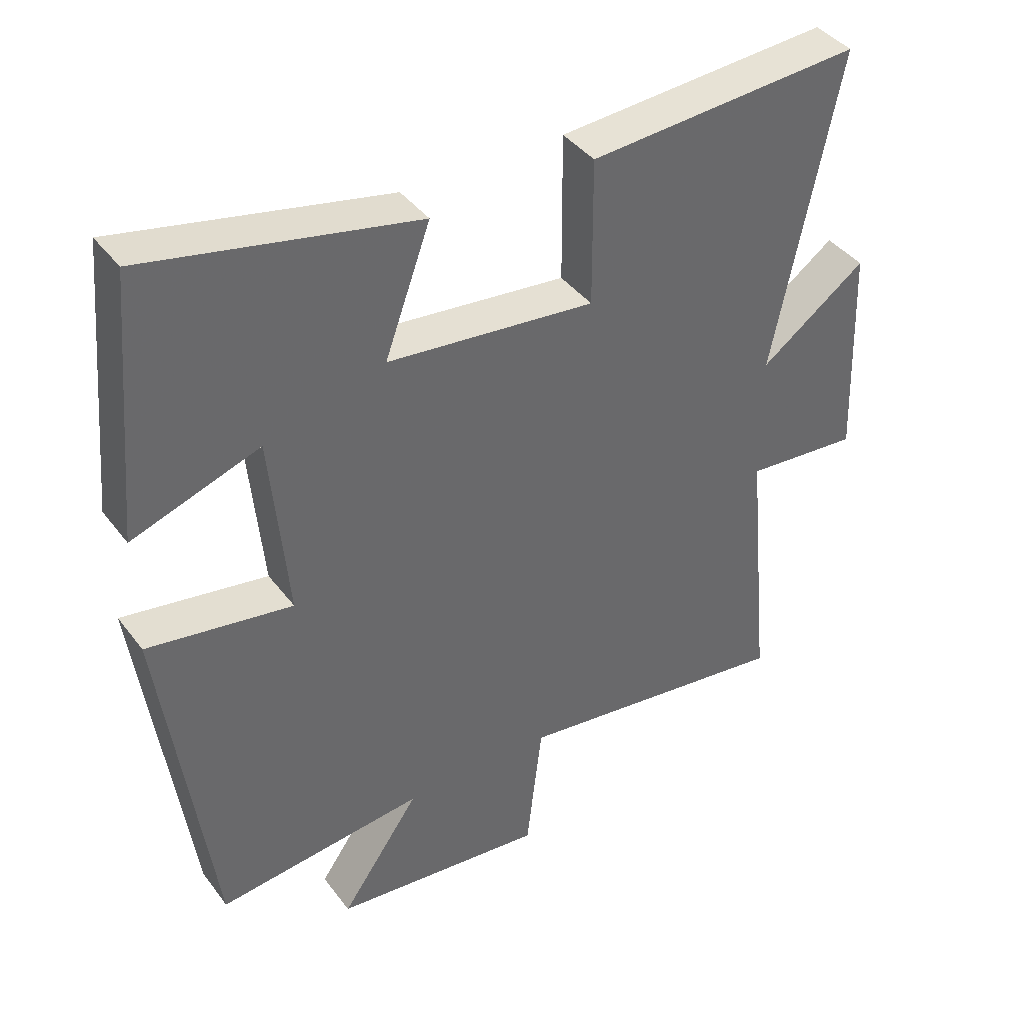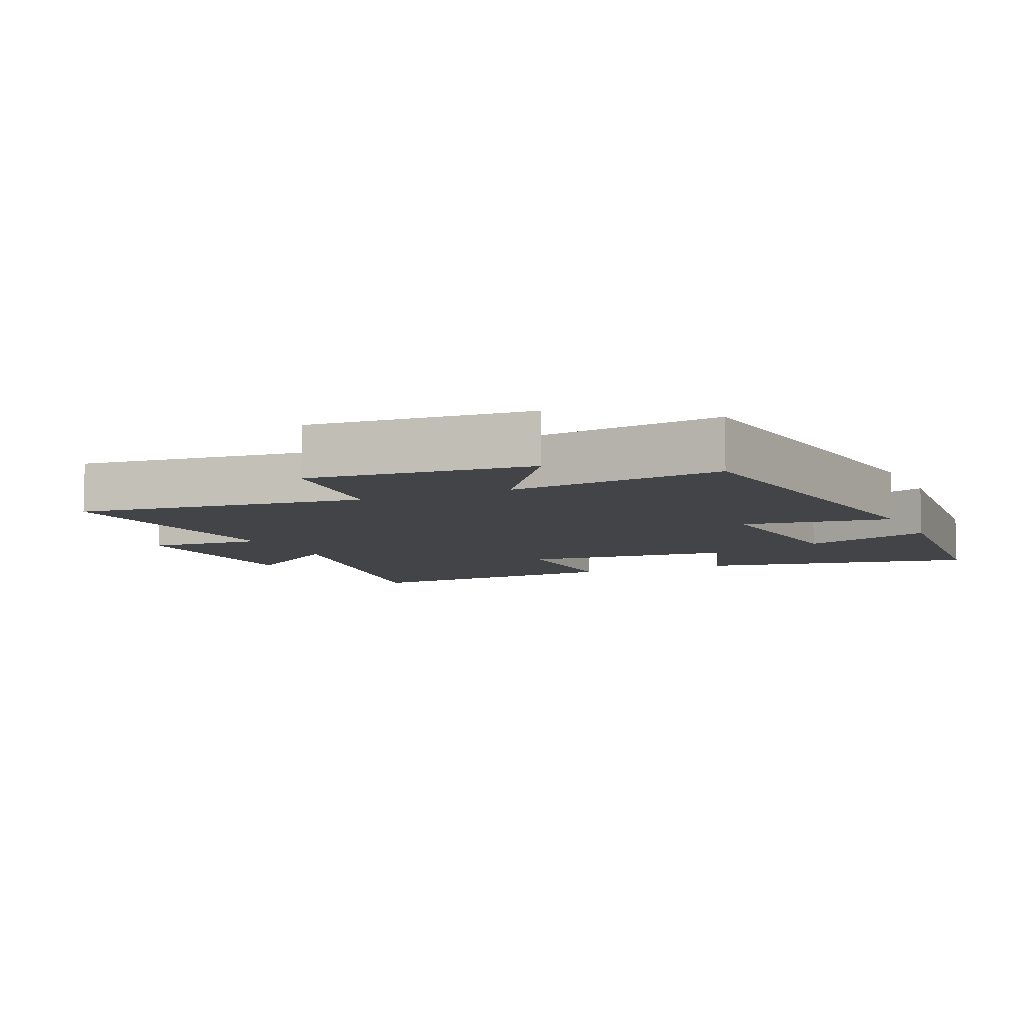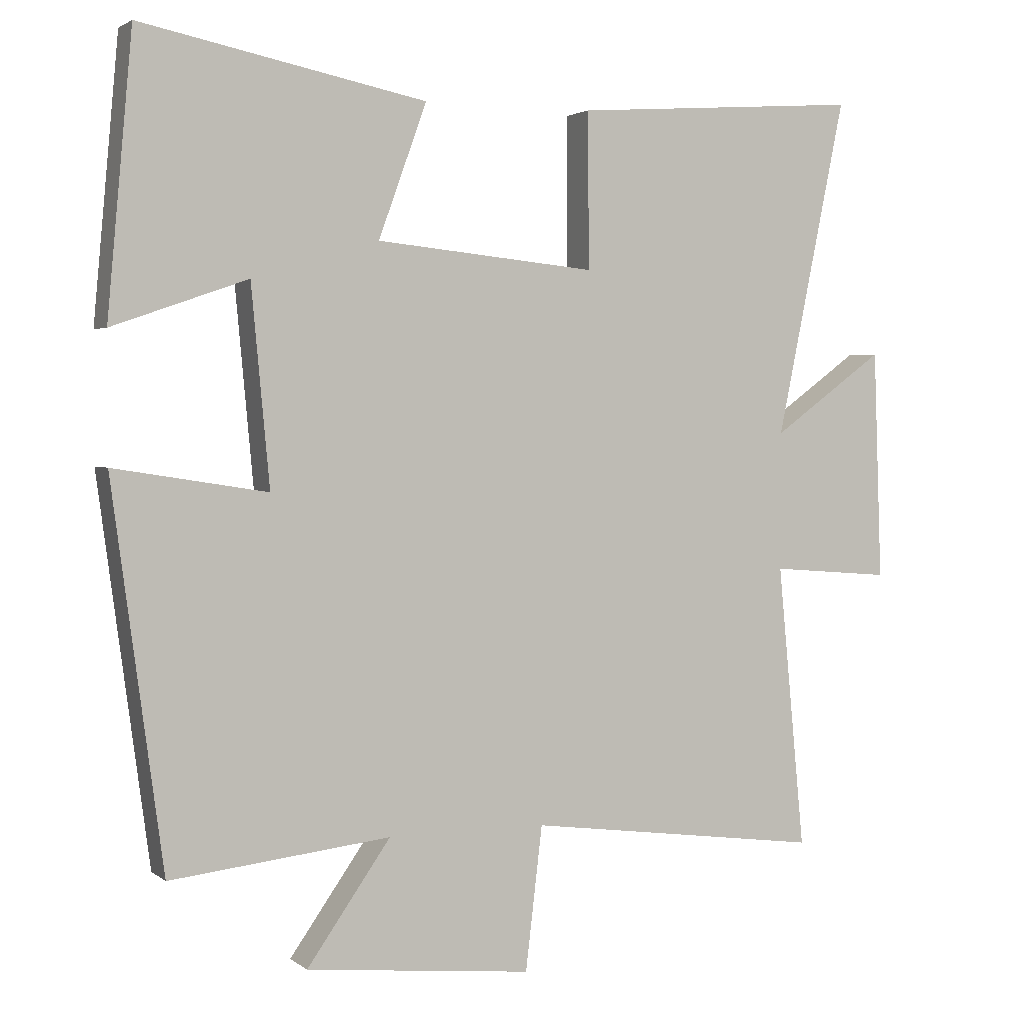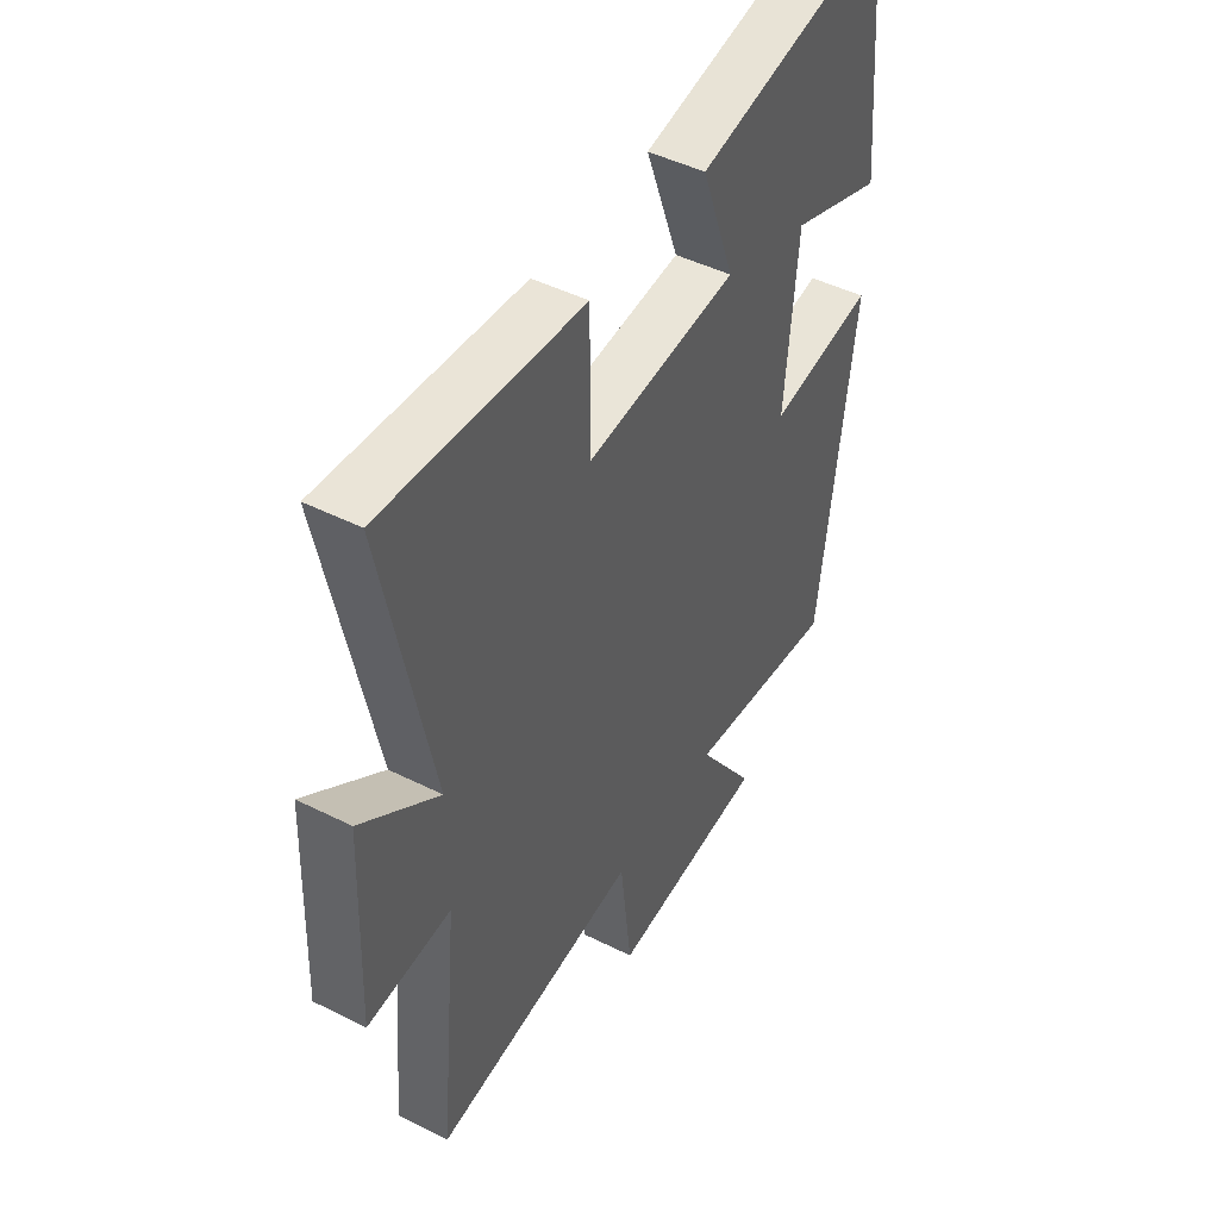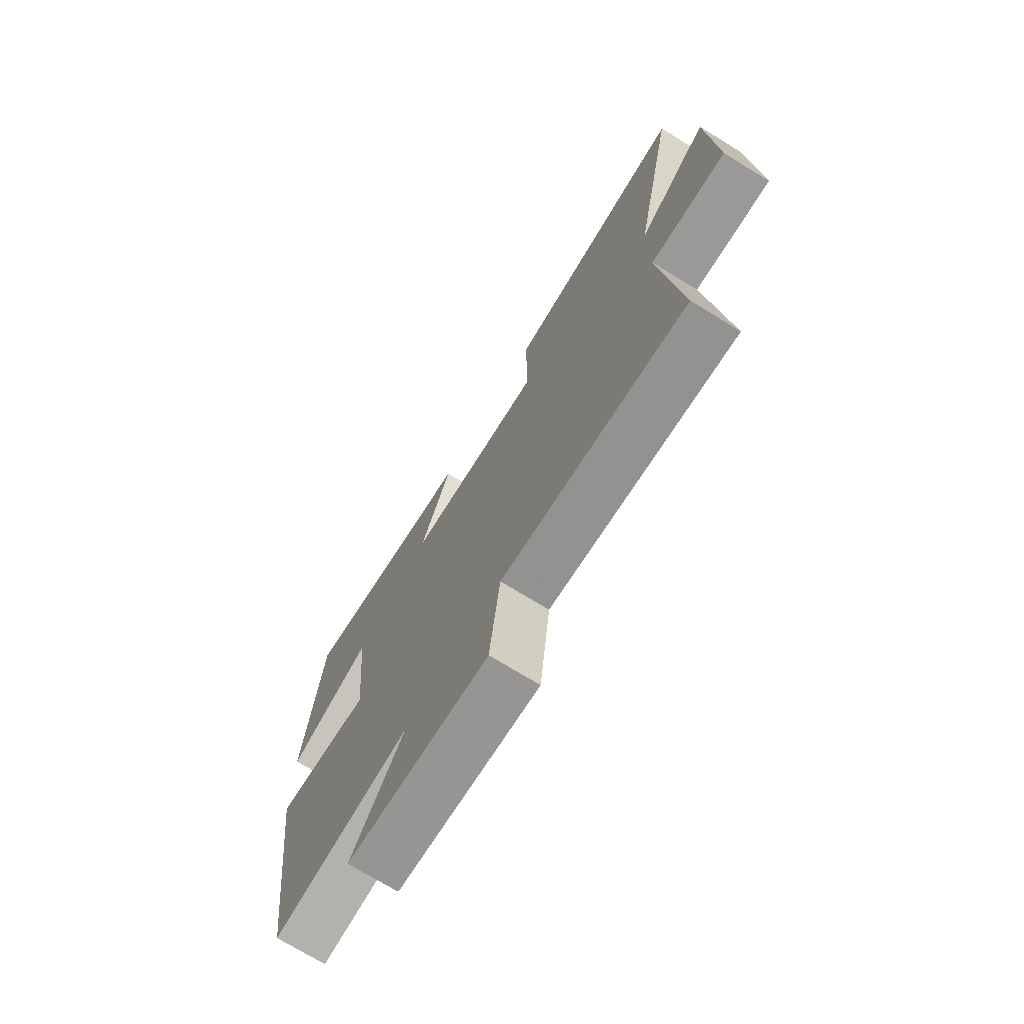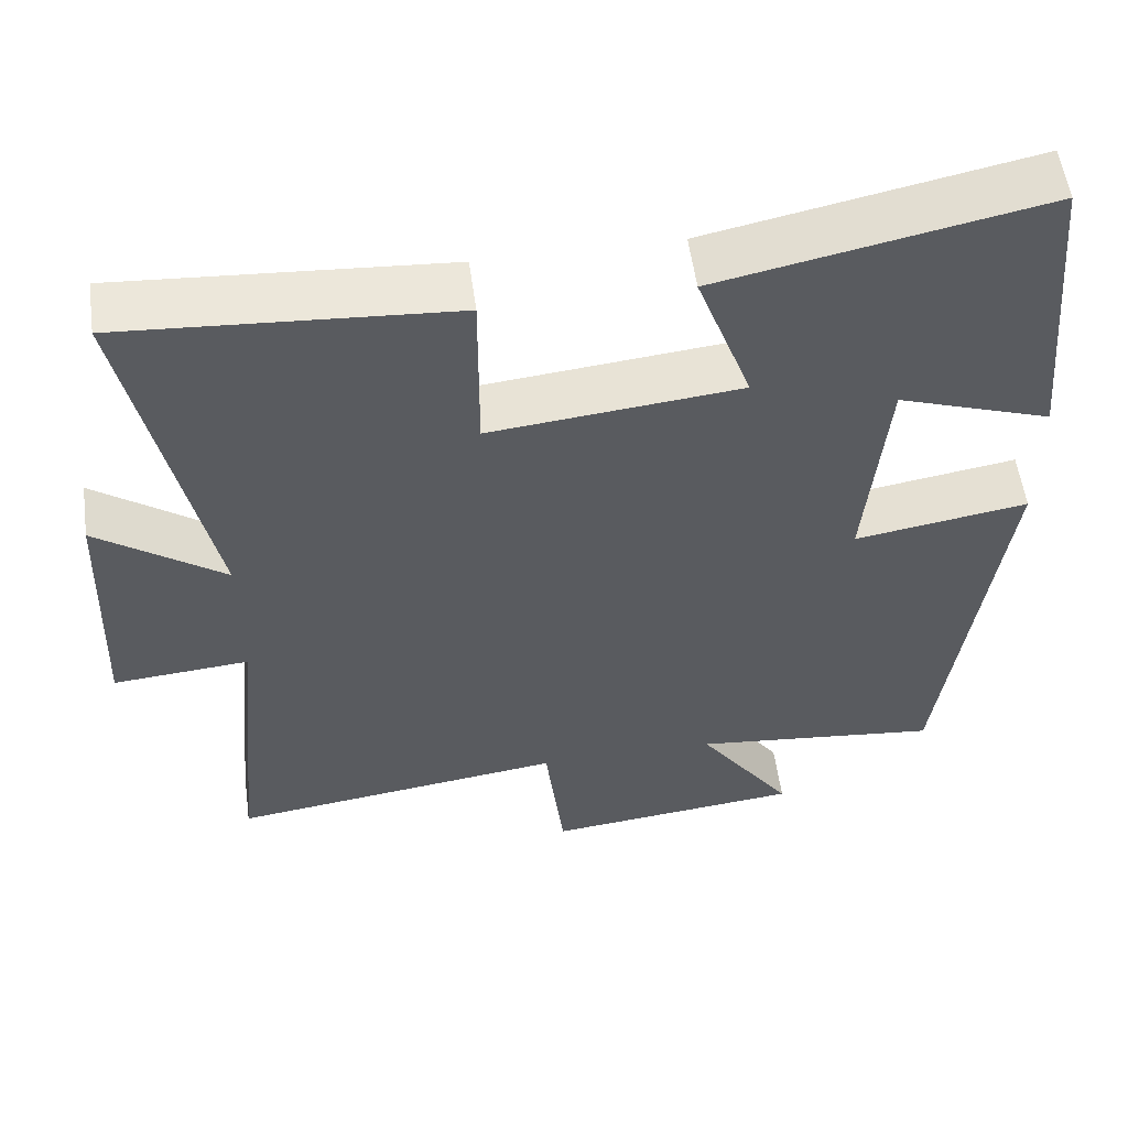
<metadata>
{"format":"obj","ext":"obj","renderer":"f3d","projection":"perspective","resolution":1024,"background":"white","views":[{"elev":40.4,"azim":-33.3,"up":"+Z"},{"elev":-7.7,"azim":-155.5,"up":"+Y"},{"elev":2.5,"azim":-24.1,"up":"+Z"},{"elev":46.2,"azim":119.9,"up":"+Z"},{"elev":-73.2,"azim":58.6,"up":"+Z"},{"elev":55.7,"azim":172.2,"up":"+Z"}]}
</metadata>
<code>
v -0.464 0.07 0.583
v -0.057 0.07 0.5
v -0.126 0.07 0.31
v 0.188 0.07 0.278
v 0.187 0.07 0.5
v 0.599 0.07 0.529
v 0.5 0.07 0.048
v 0.66 0.07 0.164
v 0.672 0.07 -0.164
v 0.5 0.07 -0.15
v 0.539 0.07 -0.556
v 0.116 0.07 -0.5
v 0.092 0.07 -0.705
v -0.232 0.07 -0.671
v -0.112 0.07 -0.5
v -0.427 0.07 -0.535
v -0.5 0.07 0.008
v -0.281 0.07 -0.027
v -0.307 0.07 0.255
v -0.5 0.07 0.188
v -0.464 0 0.583
v -0.057 0 0.5
v -0.126 0 0.31
v 0.188 0 0.278
v 0.187 0 0.5
v 0.599 0 0.529
v 0.5 0 0.048
v 0.66 0 0.164
v 0.672 0 -0.164
v 0.5 0 -0.15
v 0.539 0 -0.556
v 0.116 0 -0.5
v 0.092 0 -0.705
v -0.232 0 -0.671
v -0.112 0 -0.5
v -0.427 0 -0.535
v -0.5 0 0.008
v -0.281 0 -0.027
v -0.307 0 0.255
v -0.5 0 0.188
f 19 20 1 2
f 18 19 2 3
f 15 16 17 18
f 15 18 3 4
f 12 13 14 15
f 12 15 4
f 10 11 12 4
f 7 8 9 10
f 7 10 4 5
f 5 6 7
f 22 21 40 39
f 23 22 39 38
f 38 37 36 35
f 24 23 38 35
f 35 34 33 32
f 24 35 32
f 24 32 31 30
f 30 29 28 27
f 25 24 30 27
f 27 26 25
f 1 21 22 2
f 2 22 23 3
f 3 23 24 4
f 4 24 25 5
f 5 25 26 6
f 6 26 27 7
f 7 27 28 8
f 8 28 29 9
f 9 29 30 10
f 10 30 31 11
f 11 31 32 12
f 12 32 33 13
f 13 33 34 14
f 14 34 35 15
f 15 35 36 16
f 16 36 37 17
f 17 37 38 18
f 18 38 39 19
f 19 39 40 20
f 20 40 21 1

</code>
